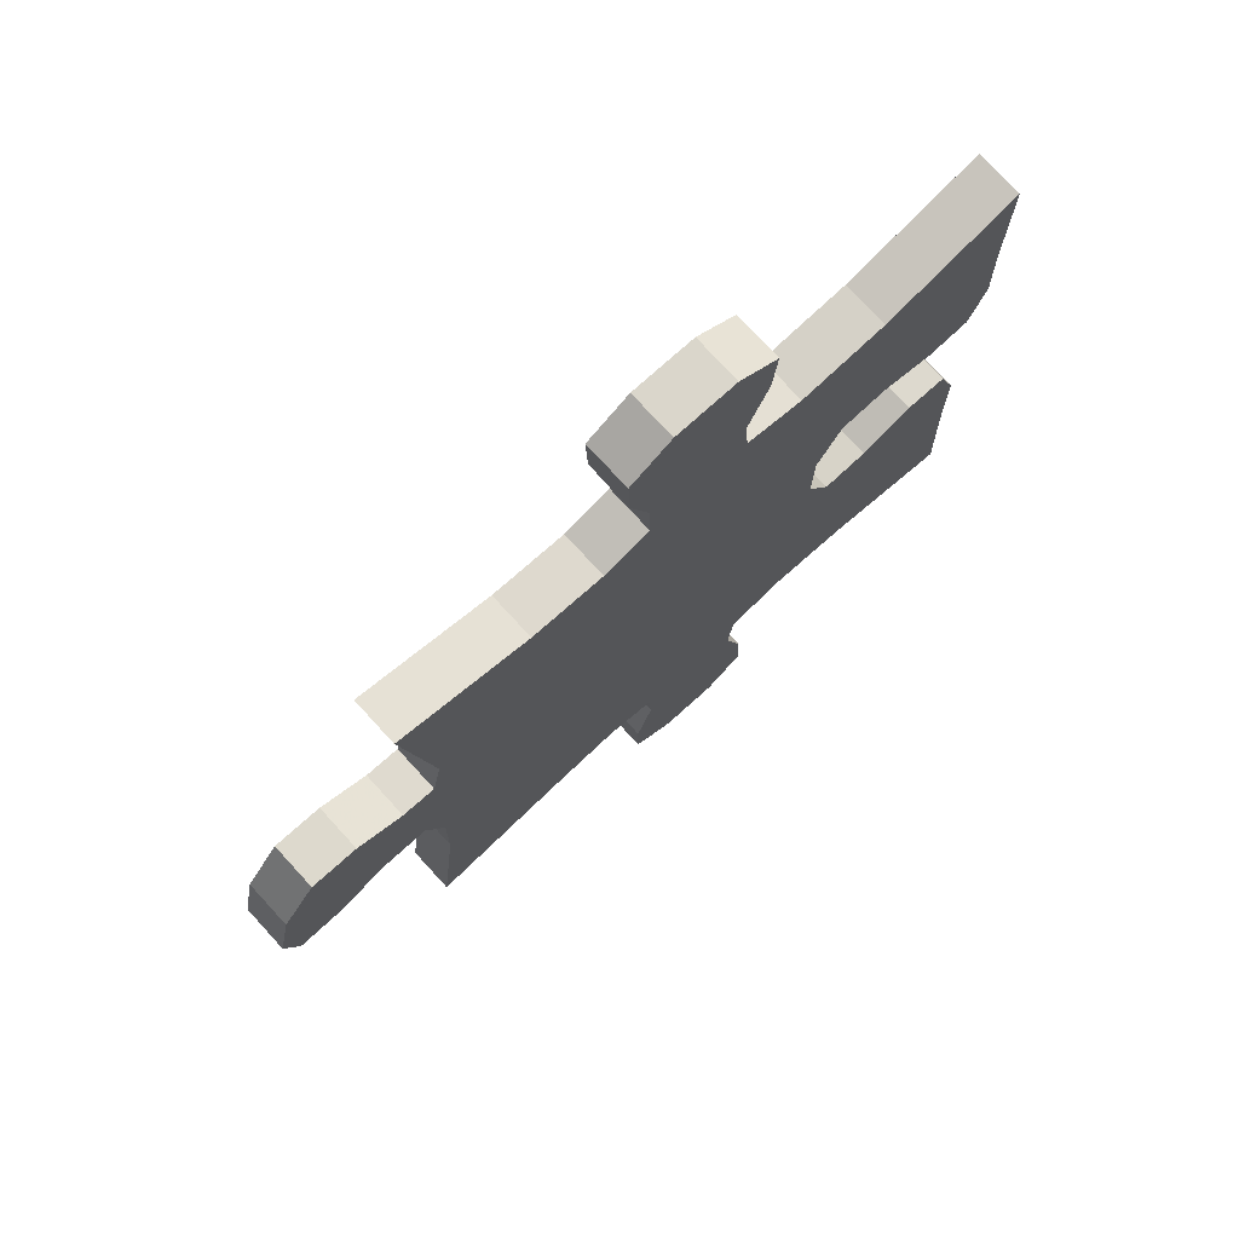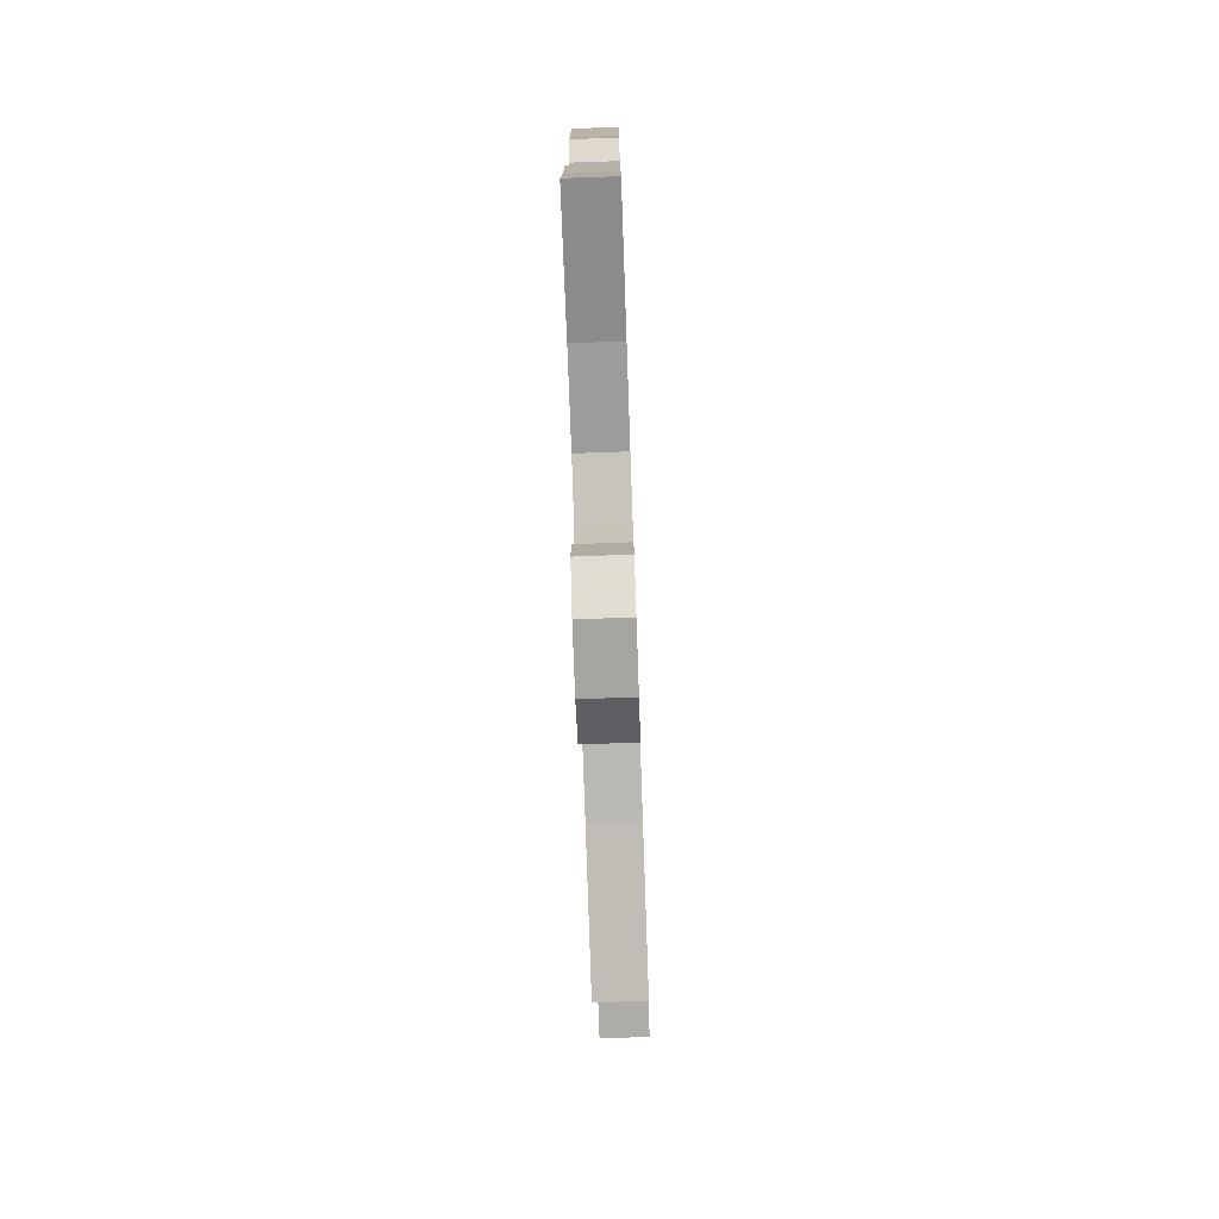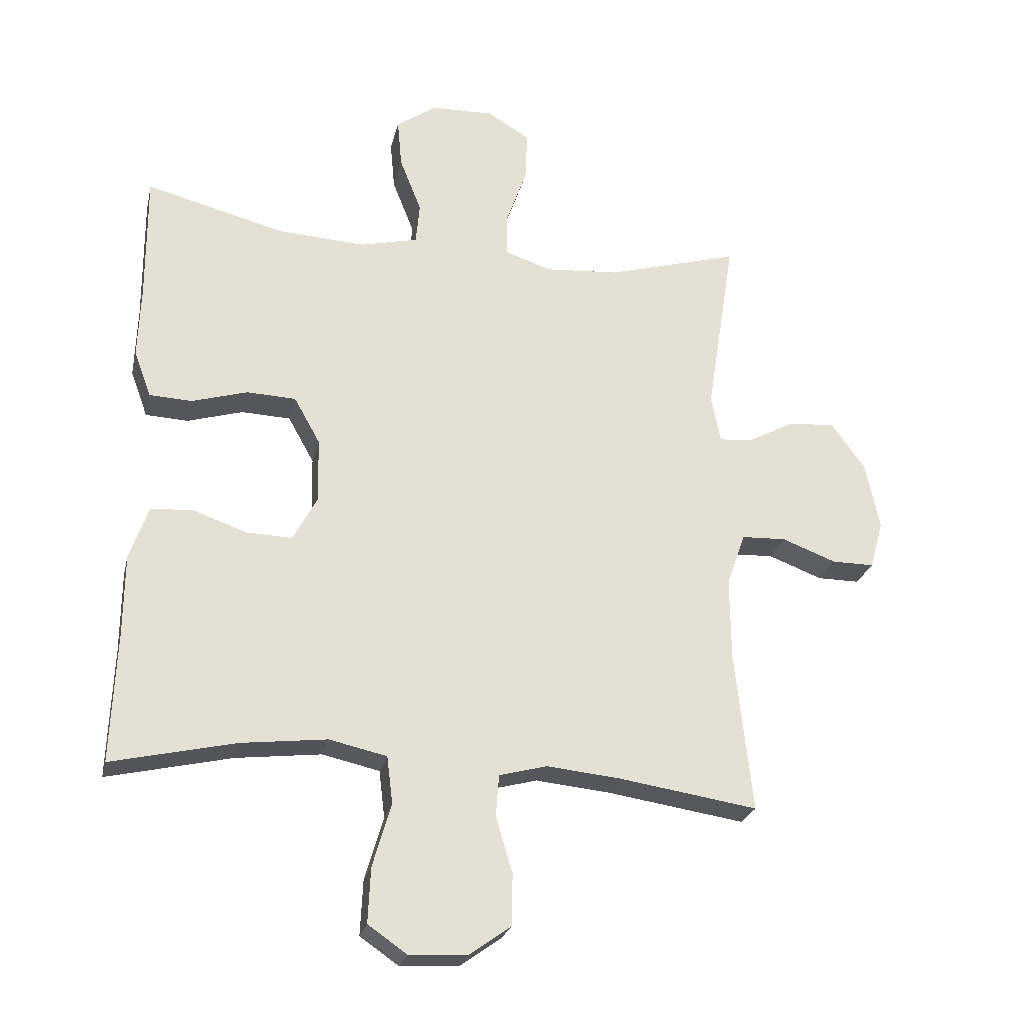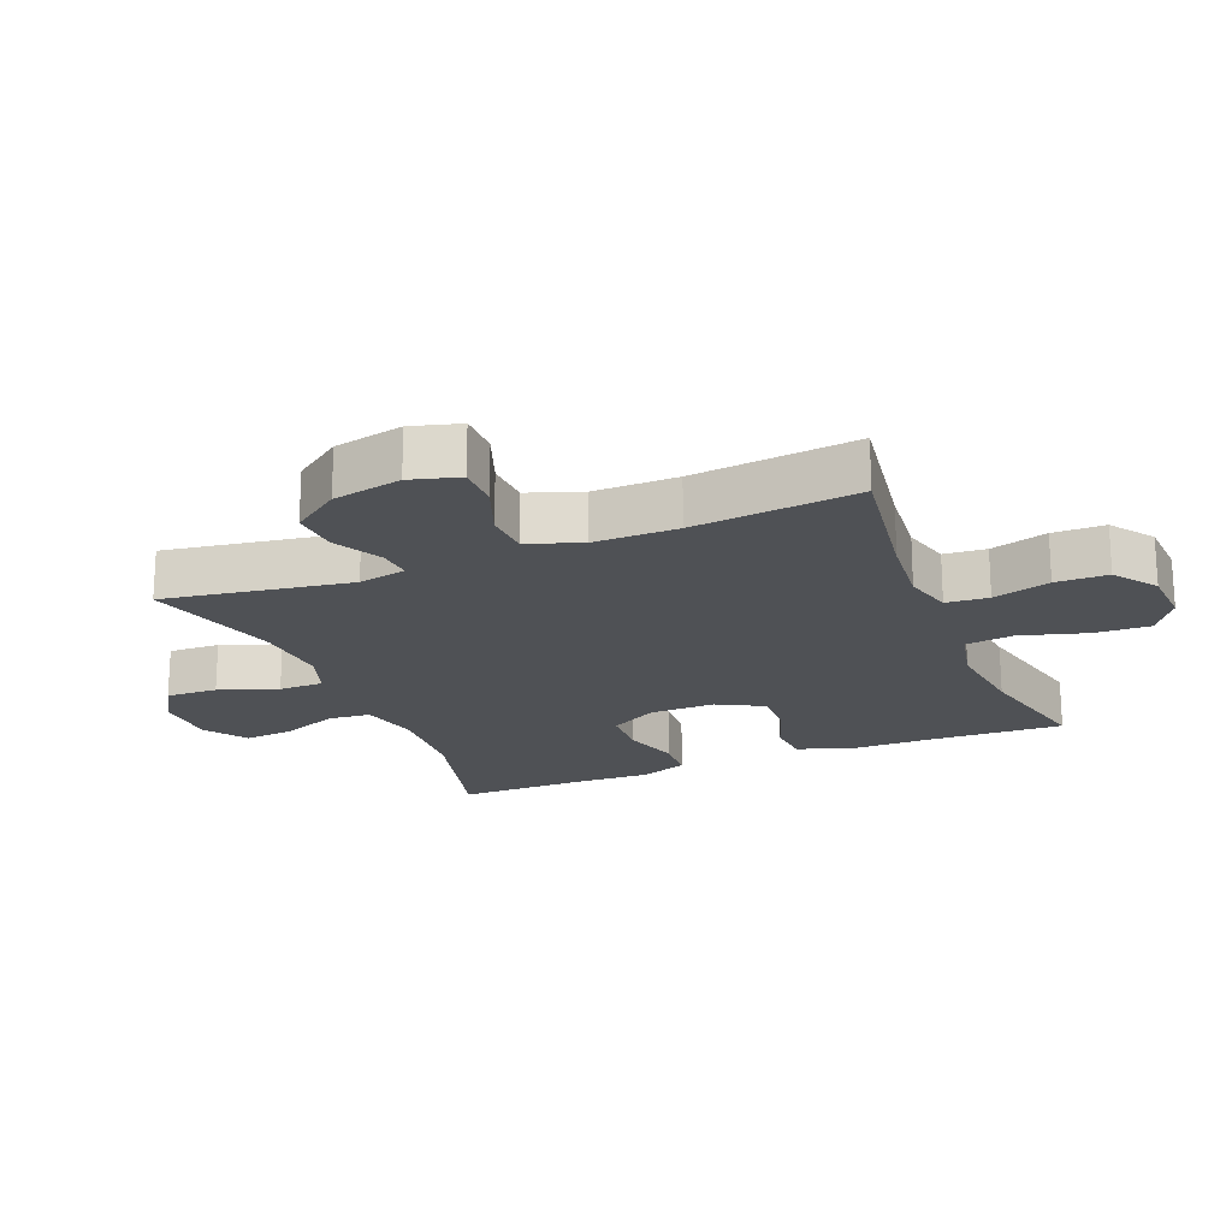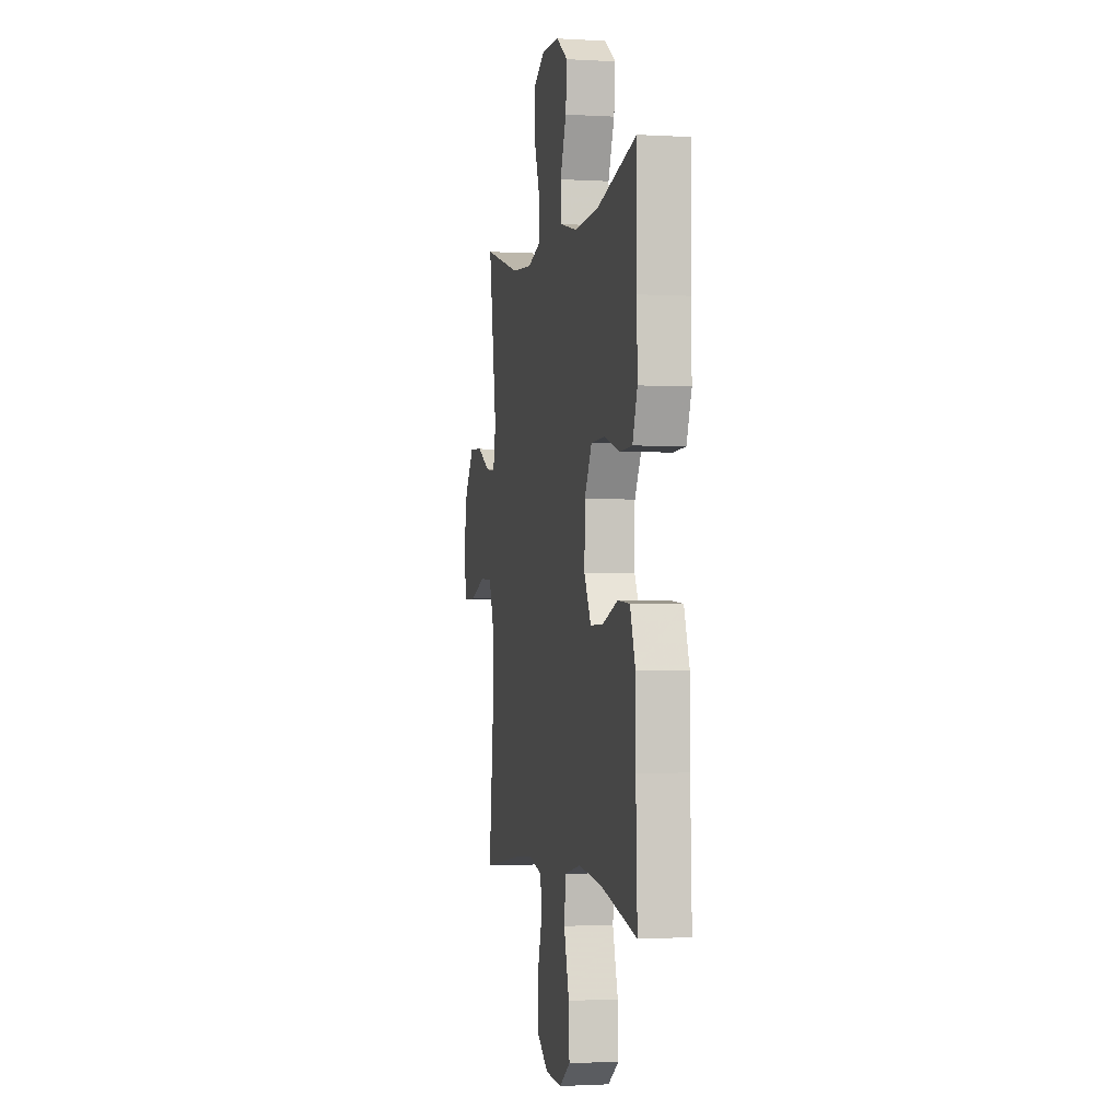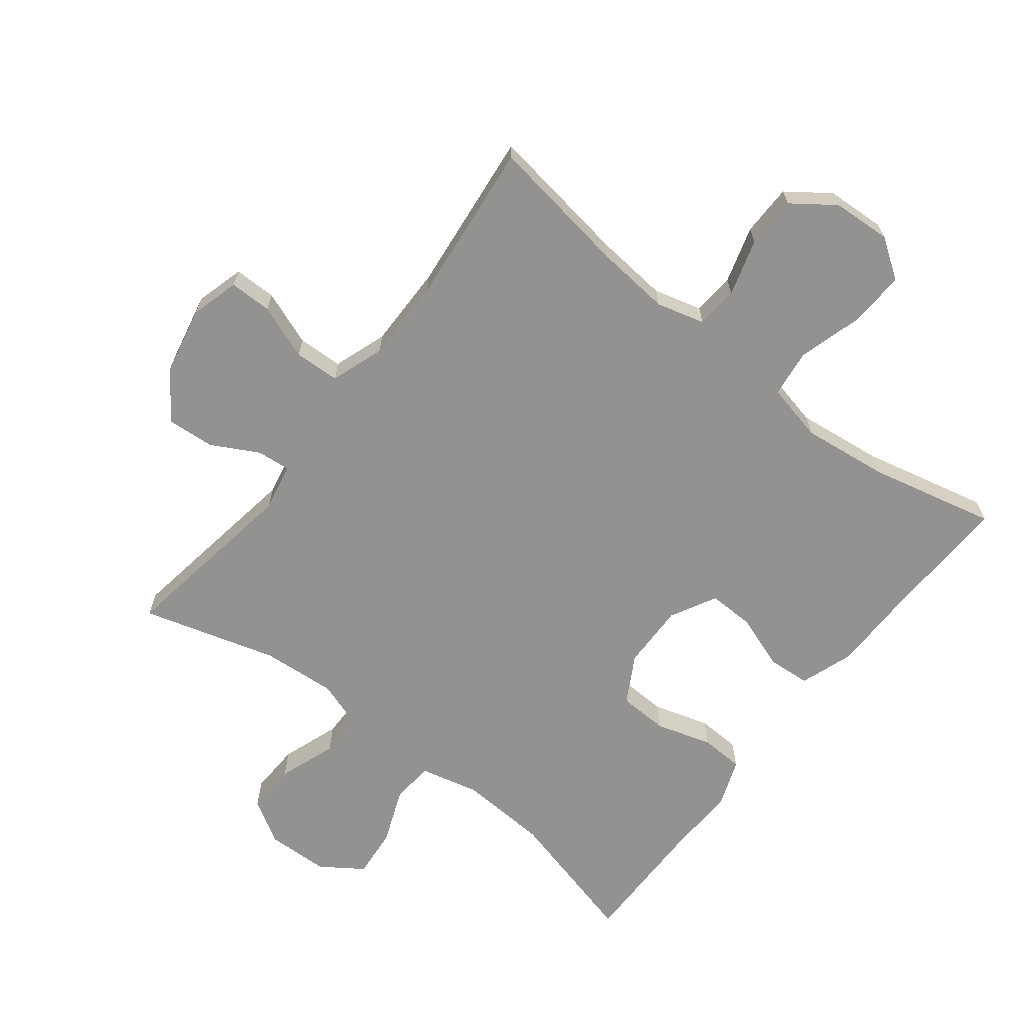
<metadata>
{"format":"obj","ext":"obj","renderer":"f3d","projection":"perspective","resolution":1024,"background":"white","views":[{"elev":75.2,"azim":137.5,"up":"+Z"},{"elev":-76.9,"azim":-88.0,"up":"+Z"},{"elev":-25.2,"azim":-12.7,"up":"+Z"},{"elev":-20.1,"azim":112.0,"up":"+Y"},{"elev":-1.6,"azim":-102.1,"up":"+Z"},{"elev":-66.5,"azim":142.1,"up":"+Y"}]}
</metadata>
<code>
v -0.5 0.07 -0.5
v -0.492 0.07 -0.296
v -0.491 0.07 -0.168
v -0.462 0.07 -0.085
v -0.396 0.07 -0.08
v -0.312 0.07 -0.11
v -0.24 0.07 -0.112
v -0.202 0.07 -0.041
v -0.204 0.07 0.06
v -0.245 0.07 0.133
v -0.322 0.07 0.136
v -0.409 0.07 0.11
v -0.476 0.07 0.113
v -0.503 0.07 0.186
v -0.499 0.07 0.3
v -0.5 0.07 0.5
v -0.283 0.07 0.444
v -0.145 0.07 0.436
v -0.054 0.07 0.458
v -0.048 0.07 0.523
v -0.082 0.07 0.609
v -0.089 0.07 0.686
v -0.025 0.07 0.73
v 0.072 0.07 0.733
v 0.139 0.07 0.693
v 0.136 0.07 0.614
v 0.104 0.07 0.524
v 0.104 0.07 0.455
v 0.177 0.07 0.431
v 0.292 0.07 0.44
v 0.5 0.07 0.5
v 0.455 0.07 0.214
v 0.47 0.07 0.14
v 0.522 0.07 0.145
v 0.595 0.07 0.184
v 0.668 0.07 0.189
v 0.721 0.07 0.116
v 0.743 0.07 0.01
v 0.722 0.07 -0.065
v 0.656 0.07 -0.065
v 0.571 0.07 -0.033
v 0.501 0.07 -0.036
v 0.472 0.07 -0.119
v 0.473 0.07 -0.247
v 0.5 0.07 -0.5
v 0.281 0.07 -0.467
v 0.167 0.07 -0.456
v 0.092 0.07 -0.476
v 0.087 0.07 -0.541
v 0.113 0.07 -0.629
v 0.112 0.07 -0.709
v 0.047 0.07 -0.756
v -0.044 0.07 -0.761
v -0.105 0.07 -0.719
v -0.101 0.07 -0.633
v -0.072 0.07 -0.533
v -0.081 0.07 -0.459
v -0.171 0.07 -0.439
v -0.305 0.07 -0.455
v -0.5 0 -0.5
v -0.492 0 -0.296
v -0.491 0 -0.168
v -0.462 0 -0.085
v -0.396 0 -0.08
v -0.312 0 -0.11
v -0.24 0 -0.112
v -0.202 0 -0.041
v -0.204 0 0.06
v -0.245 0 0.133
v -0.322 0 0.136
v -0.409 0 0.11
v -0.476 0 0.113
v -0.503 0 0.186
v -0.499 0 0.3
v -0.5 0 0.5
v -0.283 0 0.444
v -0.145 0 0.436
v -0.054 0 0.458
v -0.048 0 0.523
v -0.082 0 0.609
v -0.089 0 0.686
v -0.025 0 0.73
v 0.072 0 0.733
v 0.139 0 0.693
v 0.136 0 0.614
v 0.104 0 0.524
v 0.104 0 0.455
v 0.177 0 0.431
v 0.292 0 0.44
v 0.5 0 0.5
v 0.455 0 0.214
v 0.47 0 0.14
v 0.522 0 0.145
v 0.595 0 0.184
v 0.668 0 0.189
v 0.721 0 0.116
v 0.743 0 0.01
v 0.722 0 -0.065
v 0.656 0 -0.065
v 0.571 0 -0.033
v 0.501 0 -0.036
v 0.472 0 -0.119
v 0.473 0 -0.247
v 0.5 0 -0.5
v 0.281 0 -0.467
v 0.167 0 -0.456
v 0.092 0 -0.476
v 0.087 0 -0.541
v 0.113 0 -0.629
v 0.112 0 -0.709
v 0.047 0 -0.756
v -0.044 0 -0.761
v -0.105 0 -0.719
v -0.101 0 -0.633
v -0.072 0 -0.533
v -0.081 0 -0.459
v -0.171 0 -0.439
v -0.305 0 -0.455
f 54 55 56
f 53 54 56
f 52 53 56
f 51 52 56
f 50 51 56
f 49 50 56
f 48 49 56 57
f 47 48 57 58
f 44 45 46
f 43 44 46 47
f 42 43 47 58
f 39 40 41
f 38 39 41
f 37 38 41
f 36 37 41
f 35 36 41
f 34 35 41
f 33 34 41 42
f 42 58 59
f 33 42 59
f 32 33 59
f 25 26 27
f 24 25 27
f 23 24 27
f 22 23 27
f 21 22 27
f 20 21 27
f 19 20 27 28
f 18 19 28 29
f 15 16 17
f 15 17 18
f 14 15 18
f 13 14 18
f 12 13 18
f 11 12 18
f 10 11 18 29
f 4 5 6
f 3 4 6
f 2 3 6
f 2 6 7
f 1 2 7
f 59 1 7
f 32 59 7
f 31 32 7
f 30 31 7
f 29 30 7 8
f 9 10 29
f 8 9 29
f 115 114 113
f 115 113 112
f 115 112 111
f 115 111 110
f 115 110 109
f 115 109 108
f 116 115 108 107
f 117 116 107 106
f 105 104 103
f 106 105 103 102
f 117 106 102 101
f 100 99 98
f 100 98 97
f 100 97 96
f 100 96 95
f 100 95 94
f 100 94 93
f 101 100 93 92
f 118 117 101
f 118 101 92
f 118 92 91
f 86 85 84
f 86 84 83
f 86 83 82
f 86 82 81
f 86 81 80
f 86 80 79
f 87 86 79 78
f 88 87 78 77
f 76 75 74
f 77 76 74
f 77 74 73
f 77 73 72
f 77 72 71
f 77 71 70
f 88 77 70 69
f 65 64 63
f 65 63 62
f 65 62 61
f 66 65 61
f 66 61 60
f 66 60 118
f 66 118 91
f 66 91 90
f 66 90 89
f 67 66 89 88
f 88 69 68
f 88 68 67
f 1 60 61 2
f 2 61 62 3
f 3 62 63 4
f 4 63 64 5
f 5 64 65 6
f 6 65 66 7
f 7 66 67 8
f 8 67 68 9
f 9 68 69 10
f 10 69 70 11
f 11 70 71 12
f 12 71 72 13
f 13 72 73 14
f 14 73 74 15
f 15 74 75 16
f 16 75 76 17
f 17 76 77 18
f 18 77 78 19
f 19 78 79 20
f 20 79 80 21
f 21 80 81 22
f 22 81 82 23
f 23 82 83 24
f 24 83 84 25
f 25 84 85 26
f 26 85 86 27
f 27 86 87 28
f 28 87 88 29
f 29 88 89 30
f 30 89 90 31
f 31 90 91 32
f 32 91 92 33
f 33 92 93 34
f 34 93 94 35
f 35 94 95 36
f 36 95 96 37
f 37 96 97 38
f 38 97 98 39
f 39 98 99 40
f 40 99 100 41
f 41 100 101 42
f 42 101 102 43
f 43 102 103 44
f 44 103 104 45
f 45 104 105 46
f 46 105 106 47
f 47 106 107 48
f 48 107 108 49
f 49 108 109 50
f 50 109 110 51
f 51 110 111 52
f 52 111 112 53
f 53 112 113 54
f 54 113 114 55
f 55 114 115 56
f 56 115 116 57
f 57 116 117 58
f 58 117 118 59
f 59 118 60 1

</code>
